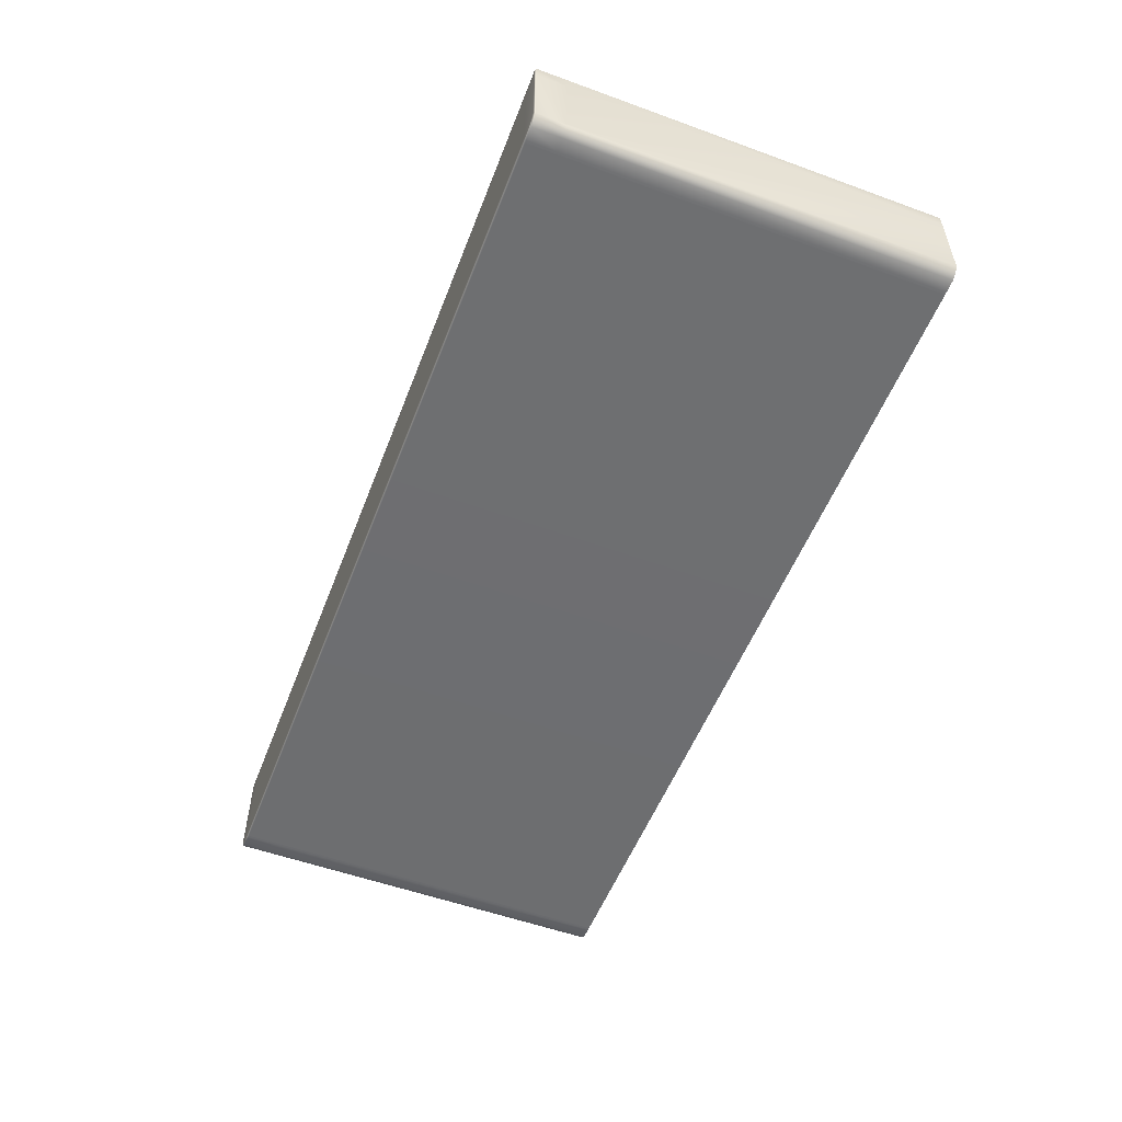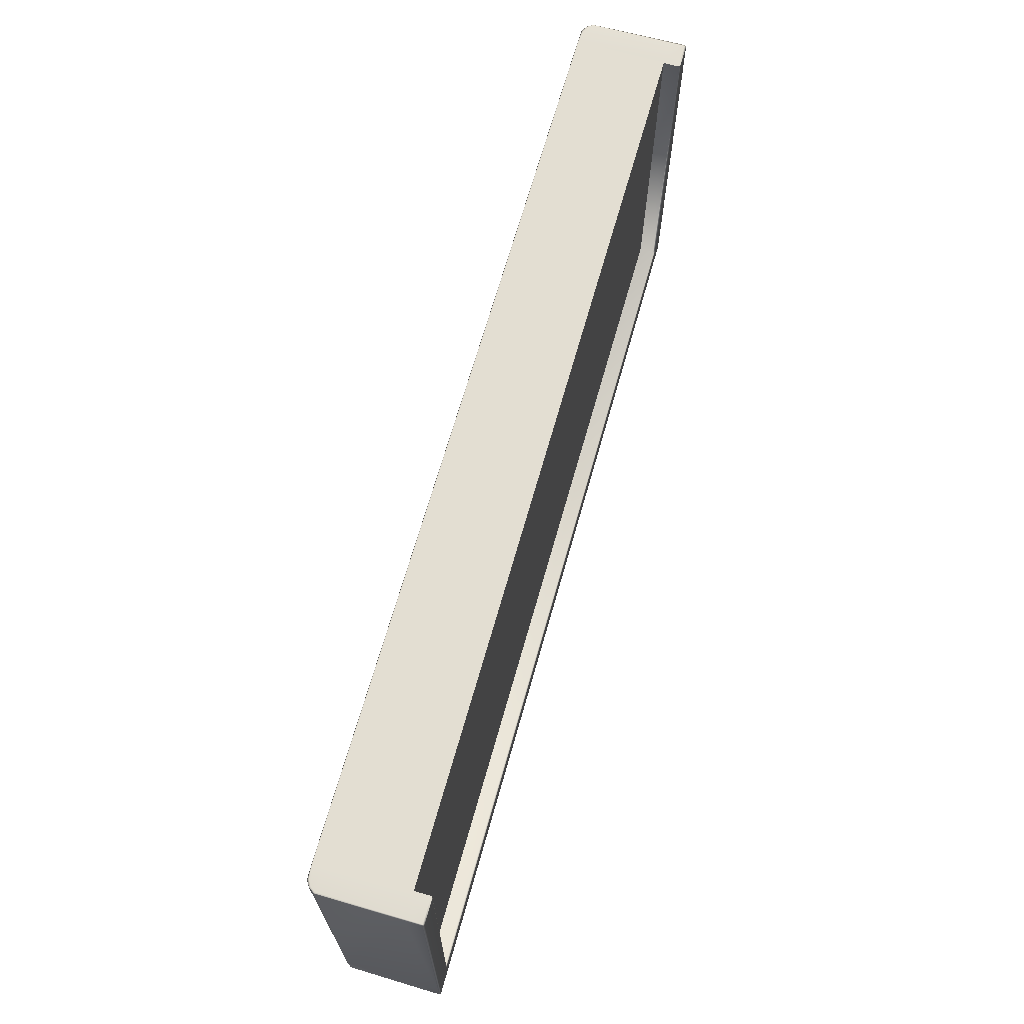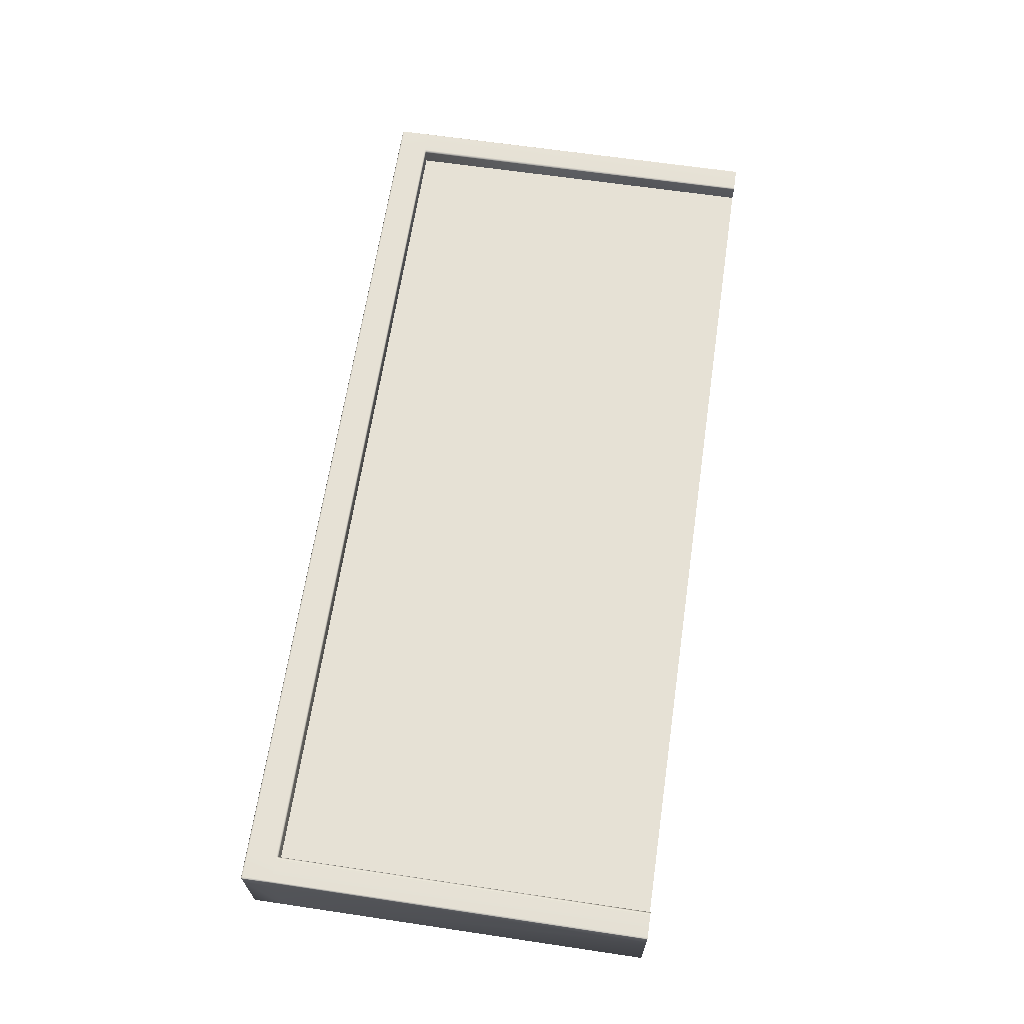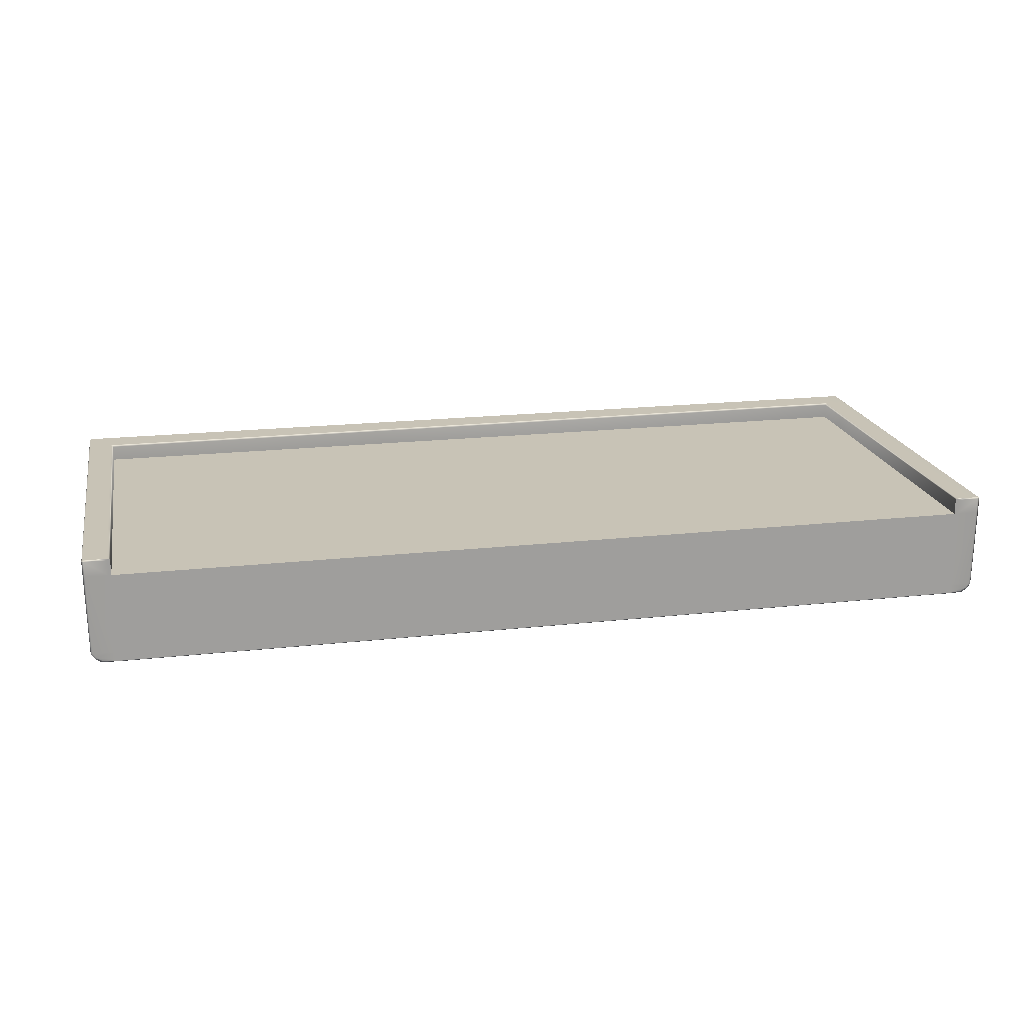
<metadata>
{"format":"obj","ext":"obj","renderer":"f3d","projection":"perspective","resolution":1024,"background":"white","views":[{"elev":-54.4,"azim":-111.1,"up":"+Y"},{"elev":67.9,"azim":105.8,"up":"+Z"},{"elev":64.6,"azim":-81.5,"up":"+Y"},{"elev":19.4,"azim":-11.7,"up":"+Y"}]}
</metadata>
<code>
g ENV_S02_UnderStartingLineLarge_Platform_MO
v -28.21 -4.253 12.72
v -28.55 -3.995 12.72
v -28.2 -4.221 12.72
v -28.58 -4.019 12.72
v -28.79 -3.657 12.72
v -28.58 -4.019 -10.57
v -28.21 -4.253 -10.57
v -28.21 -4.253 -10.65
v -28.82 -3.67 12.72
v -28.87 1.389 12.72
v -28.58 -4.019 -10.65
v -28.21 -4.253 -10.74
v -28.9 1.385 12.72
v -28.87 2.346 12.72
v -28.82 -3.67 -10.57
v -28.58 -4.019 -10.74
v -28.82 -3.67 -10.65
v -28.9 1.385 -10.57
v -28.58 -4.019 -12.53
v -28.21 -4.253 -12.53
v -28.55 -3.995 -12.61
v -28.2 -4.221 -12.61
v -28.79 -3.657 -12.61
v -28.82 -3.67 -12.53
v -28.87 1.389 -12.61
v -28.82 -3.67 -10.74
v -28.9 1.385 -12.53
v -28.87 2.346 -12.6
v -28.9 1.385 -10.65
v -28.9 1.385 -10.74
v -28.91 2.346 -12.53
v -28.91 2.346 -10.57
v -28.88 2.424 -12.53
v -28.86 2.41 -12.59
v -28.91 2.346 -10.73
v -28.88 2.424 -10.73
v -28.88 2.424 -10.65
v -28.91 2.346 -10.65
v -28.88 2.424 -10.57
v -28.88 2.424 12.72
v -28.91 2.346 12.72
v -28.86 2.41 12.72
v -28.8 2.425 12.72
v -28.86 2.41 12.72
v -28.88 2.424 12.72
v -28.8 2.457 12.72
v -28.88 2.424 -10.57
v -27.38 2.425 12.72
v -28.8 2.457 -10.57
v -28.88 2.424 -10.65
v -27.38 2.457 12.72
v -28.8 2.457 -10.65
v -28.88 2.424 -10.73
v -27.3 2.44 12.72
v -27.3 2.408 12.72
v -27.38 2.457 -10.57
v -27.3 2.44 -10.57
v -27.22 2.4 12.72
v -27.22 2.368 12.72
v -27.22 2.348 -10.61
v -27.22 1.388 12.72
v -27.22 1.388 -10.61
v 27.23 2.348 -10.61
v 27.23 1.388 -10.61
v 27.23 1.388 12.72
v 27.23 2.4 12.72
v -27.38 2.457 -10.65
v -27.22 2.44 -10.65
v -28.8 2.457 -10.73
v -27.3 2.44 -10.65
v -27.3 2.457 -10.74
v -28.8 2.457 -12.53
v -28.88 2.424 -12.53
v -27.38 2.457 -10.73
v -28.8 2.425 -12.6
v -28.86 2.41 -12.59
v -27.38 2.425 -12.61
v -27.38 2.457 -12.53
v -27.3 2.425 -12.61
v -27.3 2.457 -12.53
v -27.22 2.425 -12.61
v -27.22 2.457 -12.53
v -27.22 2.457 -10.74
v 27.23 2.457 -12.53
v 27.23 2.425 -12.61
v 27.23 2.44 -10.65
v 27.23 2.457 -10.74
v 27.31 2.457 -12.53
v 27.31 2.425 -12.61
v 27.31 2.457 -10.74
v 27.39 2.457 -12.53
v 27.39 2.425 -12.61
v 27.39 2.457 -10.73
v 28.79 2.457 -12.53
v 28.79 2.425 -12.6
v 28.79 2.457 -10.73
v 28.87 2.424 -12.53
v 28.85 2.41 -12.59
v 28.87 2.424 -10.73
v 27.39 2.457 -10.65
v 28.79 2.457 -10.65
v 28.87 2.424 -10.65
v 28.79 2.457 -10.57
v 28.87 2.424 -10.57
v 27.31 2.44 -10.65
v 27.31 2.44 -10.57
v 27.39 2.457 -10.57
v 28.79 2.457 12.72
v 28.87 2.424 12.72
v 27.39 2.457 12.72
v 27.31 2.44 12.72
v 28.79 2.425 12.72
v 28.85 2.41 12.72
v 27.39 2.425 12.72
v 27.31 2.408 12.72
v 27.23 2.368 12.72
v -28.87 2.346 12.72
v -28.86 2.41 12.72
v -28.8 2.425 12.72
v -28.8 2.348 12.72
v -28.87 1.389 12.72
v -27.38 2.348 12.72
v -27.38 2.425 12.72
v -27.3 2.408 12.72
v -28.79 1.398 12.72
v -28.79 -3.657 12.72
v -27.3 2.348 12.72
v -27.22 2.368 12.72
v -27.22 2.291 12.72
v -27.38 1.379 12.72
v -27.3 1.378 12.72
v -27.22 1.388 12.72
v -28.72 -3.625 12.72
v -28.55 -3.995 12.72
v -27.38 -3.642 12.72
v -28.5 -3.939 12.72
v -28.2 -4.221 12.72
v -27.3 -3.643 12.72
v -28.17 -4.145 12.72
v -27.38 -4.236 12.72
v -27.38 -3.97 12.72
v -27.38 -4.159 12.72
v -27.3 -3.972 12.72
v -27.3 -4.161 12.72
v -27.3 -4.238 12.72
v -27.22 -3.644 12.72
v -27.22 -3.973 12.72
v -27.22 -4.163 12.72
v -27.22 -4.24 12.72
v 27.23 -4.24 12.72
v 27.23 -4.163 12.72
v 27.31 -4.238 12.72
v 27.23 -3.644 12.72
v 27.23 1.388 12.72
v 27.23 -3.973 12.72
v 27.31 -4.161 12.72
v 27.39 -4.236 12.72
v 27.31 -3.972 12.72
v 27.31 -3.643 12.72
v 27.39 -4.159 12.72
v 27.31 1.378 12.72
v 27.23 2.291 12.72
v 27.39 -3.97 12.72
v 28.17 -4.145 12.72
v 28.19 -4.221 12.72
v 28.49 -3.939 12.72
v 28.55 -3.995 12.72
v 27.39 -3.642 12.72
v 28.71 -3.625 12.72
v 28.78 -3.657 12.72
v 28.78 1.398 12.72
v 28.86 1.389 12.72
v 27.31 2.348 12.72
v 27.23 2.368 12.72
v 27.31 2.408 12.72
v 27.39 1.379 12.72
v 28.79 2.348 12.72
v 28.87 2.346 12.72
v 27.39 2.348 12.72
v 27.39 2.425 12.72
v 28.79 2.425 12.72
v 28.85 2.41 12.72
v -28.87 2.346 -12.6
v -28.8 2.425 -12.6
v -28.86 2.41 -12.59
v -28.8 2.348 -12.64
v -28.87 1.389 -12.61
v -27.38 2.348 -12.64
v -27.38 2.425 -12.61
v -28.79 1.398 -12.64
v -28.79 -3.657 -12.61
v -27.38 1.379 -12.64
v -27.3 2.348 -12.64
v -27.3 2.425 -12.61
v -28.72 -3.625 -12.64
v -28.55 -3.995 -12.61
v -27.38 -3.642 -12.64
v -28.5 -3.939 -12.64
v -28.2 -4.221 -12.61
v -27.3 1.378 -12.64
v -27.22 2.348 -12.64
v -27.22 2.425 -12.61
v 27.23 2.425 -12.61
v -27.22 1.377 -12.64
v 27.23 2.348 -12.64
v 27.31 2.425 -12.61
v -27.3 -3.643 -12.64
v -27.22 -3.644 -12.64
v 27.31 2.348 -12.64
v 27.39 2.425 -12.61
v 27.23 1.377 -12.64
v 27.39 2.348 -12.64
v 28.79 2.425 -12.6
v 27.31 1.378 -12.64
v 27.23 -3.644 -12.64
v -27.22 -3.973 -12.64
v -27.3 -3.972 -12.64
v -27.38 -3.97 -12.64
v 28.79 2.348 -12.64
v 27.39 1.379 -12.64
v 27.31 -3.643 -12.64
v 27.23 -3.973 -12.64
v -27.22 -4.163 -12.64
v -27.3 -4.161 -12.64
v -27.38 -4.159 -12.64
v 28.87 2.346 -12.6
v 28.85 2.41 -12.59
v 28.86 1.389 -12.61
v 28.78 1.398 -12.64
v 28.78 -3.657 -12.61
v 28.71 -3.625 -12.64
v 28.55 -3.995 -12.61
v 27.39 -3.642 -12.64
v 28.49 -3.939 -12.64
v 28.19 -4.221 -12.61
v 27.31 -3.972 -12.64
v 28.17 -4.145 -12.64
v 27.39 -4.236 -12.61
v 27.39 -4.159 -12.64
v 27.31 -4.238 -12.61
v 27.39 -3.97 -12.64
v 27.31 -4.161 -12.64
v 27.23 -4.24 -12.61
v 27.23 -4.163 -12.64
v -27.22 -4.24 -12.61
v -27.3 -4.238 -12.61
v -27.38 -4.236 -12.61
v -28.17 -4.145 -12.64
v 28.2 -4.253 12.72
v 28.19 -4.221 12.72
v 28.55 -3.995 12.72
v 28.57 -4.019 12.72
v 28.78 -3.657 12.72
v 28.57 -4.019 -10.57
v 28.2 -4.253 -10.57
v 28.2 -4.253 -10.65
v 28.81 -3.67 12.72
v 28.86 1.389 12.72
v 28.57 -4.019 -10.65
v 28.2 -4.253 -10.74
v 28.89 1.385 12.72
v 28.87 2.346 12.72
v 28.81 -3.67 -10.57
v 28.57 -4.019 -10.74
v 28.81 -3.67 -10.65
v 28.89 1.385 -10.57
v 28.57 -4.019 -12.53
v 28.2 -4.253 -12.53
v 28.55 -3.995 -12.61
v 28.19 -4.221 -12.61
v 28.78 -3.657 -12.61
v 28.81 -3.67 -12.53
v 28.86 1.389 -12.61
v 28.81 -3.67 -10.74
v 28.89 1.385 -12.53
v 28.87 2.346 -12.6
v 28.89 1.385 -10.65
v 28.89 1.385 -10.74
v 28.9 2.346 -12.53
v 28.9 2.346 -10.57
v 28.87 2.424 -12.53
v 28.85 2.41 -12.59
v 28.9 2.346 -10.73
v 28.87 2.424 -10.73
v 28.87 2.424 -10.65
v 28.9 2.346 -10.65
v 28.87 2.424 -10.57
v 28.87 2.424 12.72
v 28.9 2.346 12.72
v 28.85 2.41 12.72
v -27.22 1.388 12.72
v -27.22 1.388 -10.61
v 27.23 1.388 -10.61
v 27.23 1.388 12.72
v 27.39 -4.268 -12.53
v 28.2 -4.253 -12.53
v 28.19 -4.221 -12.61
v 27.39 -4.236 -12.61
v 27.39 -4.268 -10.74
v 28.2 -4.253 -10.74
v 28.2 -4.253 -10.65
v 27.31 -4.27 -12.53
v 27.31 -4.238 -12.61
v 27.39 -4.268 -10.65
v 28.2 -4.253 -10.57
v 27.31 -4.27 -10.74
v 27.23 -4.271 -12.53
v 27.23 -4.24 -12.61
v 27.23 -4.271 -10.74
v -27.22 -4.271 -12.53
v -27.22 -4.24 -12.61
v -27.3 -4.238 -12.61
v -27.22 -4.271 -10.74
v -27.3 -4.27 -12.53
v -27.38 -4.236 -12.61
v -27.38 -4.268 -12.53
v -28.2 -4.221 -12.61
v -28.21 -4.253 -12.53
v -27.3 -4.27 -10.74
v -27.38 -4.268 -10.74
v -28.21 -4.253 -10.74
v -28.21 -4.253 -10.65
v -27.38 -4.268 -10.65
v -28.21 -4.253 -10.57
v -27.22 -4.271 -10.65
v -27.3 -4.27 -10.65
v -27.3 -4.27 -10.57
v -27.38 -4.268 -10.57
v 27.23 -4.271 -10.65
v -27.38 -4.268 12.72
v -28.21 -4.253 12.72
v -28.2 -4.221 12.72
v -27.38 -4.236 12.72
v -27.3 -4.238 12.72
v -27.3 -4.27 12.72
v -27.22 -4.24 12.72
v -27.22 -4.271 -10.57
v -27.22 -4.271 12.72
v 27.23 -4.271 12.72
v 27.23 -4.24 12.72
v 27.23 -4.271 -10.57
v 27.31 -4.27 12.72
v 27.31 -4.238 12.72
v 27.31 -4.27 -10.57
v 27.39 -4.268 12.72
v 27.39 -4.236 12.72
v 28.19 -4.221 12.72
v 28.2 -4.253 12.72
v 27.39 -4.268 -10.57
v 27.31 -4.27 -10.65
g ENV_S02_UnderStartingLineLarge_Platform_MO_0
f 3 2 1
f 2 4 1
f 4 2 5
f 4 6 1
f 6 7 1
f 7 6 8
f 9 4 5
f 6 4 9
f 9 5 10
f 6 11 8
f 8 11 12
f 13 9 10
f 10 14 13
f 15 6 9
f 6 15 11
f 15 9 13
f 11 16 12
f 15 17 11
f 11 17 16
f 18 15 13
f 15 18 17
f 16 19 12
f 19 20 12
f 19 21 20
f 21 22 20
f 21 19 23
f 19 24 23
f 24 19 16
f 23 24 25
f 17 26 16
f 26 24 16
f 24 27 25
f 27 24 26
f 28 25 27
f 18 29 17
f 17 29 26
f 30 27 26
f 29 30 26
f 31 28 27
f 31 27 30
f 29 18 32
f 32 18 13
f 28 31 33
f 34 28 33
f 33 31 35
f 35 31 30
f 36 33 35
f 37 36 35
f 30 29 38
f 35 30 38
f 38 37 35
f 38 29 32
f 39 37 38
f 32 39 38
f 39 32 40
f 41 32 13
f 32 41 40
f 14 41 13
f 41 14 40
f 14 42 40
f 45 44 43
f 46 45 43
f 47 45 46
f 43 48 46
f 49 47 46
f 47 49 50
f 48 51 46
f 49 46 51
f 49 52 50
f 50 52 53
f 51 48 54
f 48 55 54
f 56 49 51
f 52 49 56
f 57 56 51
f 54 57 51
f 54 55 58
f 55 59 58
f 58 60 54
f 60 57 54
f 58 61 60
f 61 62 60
f 63 60 62
f 64 63 62
f 64 65 63
f 65 66 63
f 67 52 56
f 56 57 67
f 60 68 57
f 60 63 68
f 69 52 67
f 52 69 53
f 68 70 57
f 57 70 67
f 67 70 71
f 71 70 68
f 69 72 53
f 72 73 53
f 74 69 67
f 74 67 71
f 73 72 75
f 76 73 75
f 77 75 72
f 78 72 69
f 78 77 72
f 74 78 69
f 79 77 78
f 78 74 80
f 80 79 78
f 74 71 80
f 81 79 80
f 80 71 82
f 82 81 80
f 71 83 82
f 83 71 68
f 82 84 81
f 84 85 81
f 68 86 83
f 63 86 68
f 83 87 82
f 87 84 82
f 86 87 83
f 85 84 88
f 89 85 88
f 87 90 84
f 90 87 86
f 90 88 84
f 89 88 91
f 92 89 91
f 90 93 88
f 93 91 88
f 92 91 94
f 95 92 94
f 91 93 96
f 94 91 96
f 94 97 95
f 97 98 95
f 97 94 99
f 94 96 99
f 100 93 90
f 96 93 100
f 96 101 99
f 101 96 100
f 101 102 99
f 101 103 102
f 103 104 102
f 105 100 90
f 105 90 86
f 105 86 106
f 105 106 100
f 86 63 106
f 101 100 107
f 103 101 107
f 106 107 100
f 104 103 108
f 109 104 108
f 103 107 110
f 107 106 110
f 108 103 110
f 106 63 111
f 106 111 110
f 63 66 111
f 109 108 112
f 113 109 112
f 114 112 108
f 110 114 108
f 114 110 111
f 115 114 111
f 115 111 66
f 116 115 66
f 119 118 117
f 120 119 117
f 120 117 121
f 120 122 119
f 122 123 119
f 123 122 124
f 125 120 121
f 121 126 125
f 122 127 124
f 124 127 128
f 127 129 128
f 122 120 130
f 127 122 130
f 120 125 130
f 129 127 131
f 131 127 130
f 132 129 131
f 126 133 125
f 126 134 133
f 130 125 135
f 130 135 131
f 125 133 135
f 134 136 133
f 135 133 136
f 136 134 137
f 135 138 131
f 131 138 132
f 139 136 137
f 139 137 140
f 141 135 136
f 135 141 138
f 136 139 142
f 142 139 140
f 141 136 142
f 141 143 138
f 141 142 143
f 142 140 144
f 142 144 143
f 140 145 144
f 138 146 132
f 138 143 146
f 143 144 147
f 143 147 146
f 144 145 148
f 144 148 147
f 145 149 148
f 149 150 148
f 150 151 148
f 148 151 147
f 150 152 151
f 146 153 132
f 153 154 132
f 147 155 146
f 151 155 147
f 155 153 146
f 152 156 151
f 151 156 155
f 152 157 156
f 155 158 153
f 156 158 155
f 153 159 154
f 158 159 153
f 157 160 156
f 156 160 158
f 159 161 154
f 162 154 161
f 158 163 159
f 160 163 158
f 164 160 157
f 165 164 157
f 164 166 160
f 166 164 165
f 166 163 160
f 167 166 165
f 163 168 159
f 168 163 166
f 159 168 161
f 166 167 169
f 169 168 166
f 167 170 169
f 169 170 171
f 169 171 168
f 170 172 171
f 173 162 161
f 162 173 174
f 173 175 174
f 168 176 161
f 171 176 168
f 173 161 176
f 177 171 172
f 171 177 176
f 178 177 172
f 173 179 175
f 179 173 176
f 177 179 176
f 179 180 175
f 180 179 181
f 179 177 181
f 181 177 178
f 182 181 178
f 185 184 183
f 184 186 183
f 183 186 187
f 188 186 184
f 189 188 184
f 186 190 187
f 191 187 190
f 186 188 192
f 190 186 192
f 193 188 189
f 194 193 189
f 195 191 190
f 196 191 195
f 195 190 197
f 190 192 197
f 198 196 195
f 195 197 198
f 196 198 199
f 200 192 188
f 193 200 188
f 201 193 194
f 202 201 194
f 202 203 201
f 201 204 193
f 204 200 193
f 203 205 201
f 201 205 204
f 205 203 206
f 200 207 192
f 207 197 192
f 204 208 200
f 208 207 200
f 209 205 206
f 209 206 210
f 205 211 204
f 204 211 208
f 211 205 209
f 212 209 210
f 212 210 213
f 214 211 209
f 214 209 212
f 211 215 208
f 215 211 214
f 208 216 207
f 208 215 216
f 207 217 197
f 216 217 207
f 217 218 197
f 197 218 198
f 219 212 213
f 220 214 212
f 212 219 220
f 221 215 214
f 221 214 220
f 215 222 216
f 222 215 221
f 216 223 217
f 216 222 223
f 217 224 218
f 223 224 217
f 198 218 225
f 224 225 218
f 219 213 226
f 213 227 226
f 219 226 228
f 229 219 228
f 228 230 229
f 219 229 220
f 230 231 229
f 230 232 231
f 220 229 233
f 229 231 233
f 233 221 220
f 232 234 231
f 233 231 234
f 234 232 235
f 236 221 233
f 236 222 221
f 237 234 235
f 237 235 238
f 239 237 238
f 234 237 239
f 238 240 239
f 241 233 234
f 241 234 239
f 241 236 233
f 240 242 239
f 239 242 241
f 242 236 241
f 240 243 242
f 244 222 236
f 242 244 236
f 243 244 242
f 222 244 223
f 244 243 245
f 223 244 245
f 223 245 224
f 245 246 224
f 224 246 225
f 246 247 225
f 248 225 247
f 199 248 247
f 248 198 225
f 198 248 199
f 251 250 249
f 252 251 249
f 251 252 253
f 254 252 249
f 255 254 249
f 254 255 256
f 252 257 253
f 252 254 257
f 253 257 258
f 259 254 256
f 259 256 260
f 257 261 258
f 262 258 261
f 254 263 257
f 263 254 259
f 257 263 261
f 264 259 260
f 265 263 259
f 265 259 264
f 263 266 261
f 266 263 265
f 267 264 260
f 268 267 260
f 269 267 268
f 270 269 268
f 267 269 271
f 272 267 271
f 267 272 264
f 272 271 273
f 274 265 264
f 272 274 264
f 275 272 273
f 272 275 274
f 273 276 275
f 277 266 265
f 277 265 274
f 275 278 274
f 278 277 274
f 276 279 275
f 275 279 278
f 266 277 280
f 266 280 261
f 279 276 281
f 276 282 281
f 279 281 283
f 279 283 278
f 281 284 283
f 284 285 283
f 277 278 286
f 278 283 286
f 285 286 283
f 277 286 280
f 285 287 286
f 287 280 286
f 280 287 288
f 280 289 261
f 289 280 288
f 289 262 261
f 262 289 288
f 290 262 288
f 293 292 291
f 294 293 291
f 297 296 295
f 298 297 295
f 295 296 299
f 296 300 299
f 300 301 299
f 298 295 302
f 303 298 302
f 301 304 299
f 301 305 304
f 299 306 295
f 306 302 295
f 306 299 304
f 303 302 307
f 308 303 307
f 306 309 302
f 309 307 302
f 308 307 310
f 311 308 310
f 312 311 310
f 310 307 313
f 307 309 313
f 314 312 310
f 310 313 314
f 315 312 314
f 316 315 314
f 317 315 316
f 318 317 316
f 313 319 314
f 314 319 316
f 318 316 320
f 319 320 316
f 321 318 320
f 322 321 320
f 323 322 320
f 320 319 323
f 324 322 323
f 313 309 325
f 313 325 319
f 319 326 323
f 325 326 319
f 323 326 327
f 327 326 325
f 328 324 323
f 328 323 327
f 309 329 325
f 329 309 306
f 324 328 330
f 331 324 330
f 332 331 330
f 333 332 330
f 333 330 334
f 335 330 328
f 330 335 334
f 327 335 328
f 334 335 336
f 337 327 325
f 325 329 337
f 338 335 327
f 335 338 336
f 337 338 327
f 338 339 336
f 339 340 336
f 337 341 338
f 329 341 337
f 341 339 338
f 339 342 340
f 342 343 340
f 339 341 344
f 344 341 329
f 342 339 344
f 342 345 343
f 345 346 343
f 347 346 345
f 348 347 345
f 305 348 345
f 345 342 349
f 349 305 345
f 342 344 349
f 305 349 304
f 304 349 344
f 350 344 329
f 350 304 344
f 350 329 306
f 350 306 304

</code>
